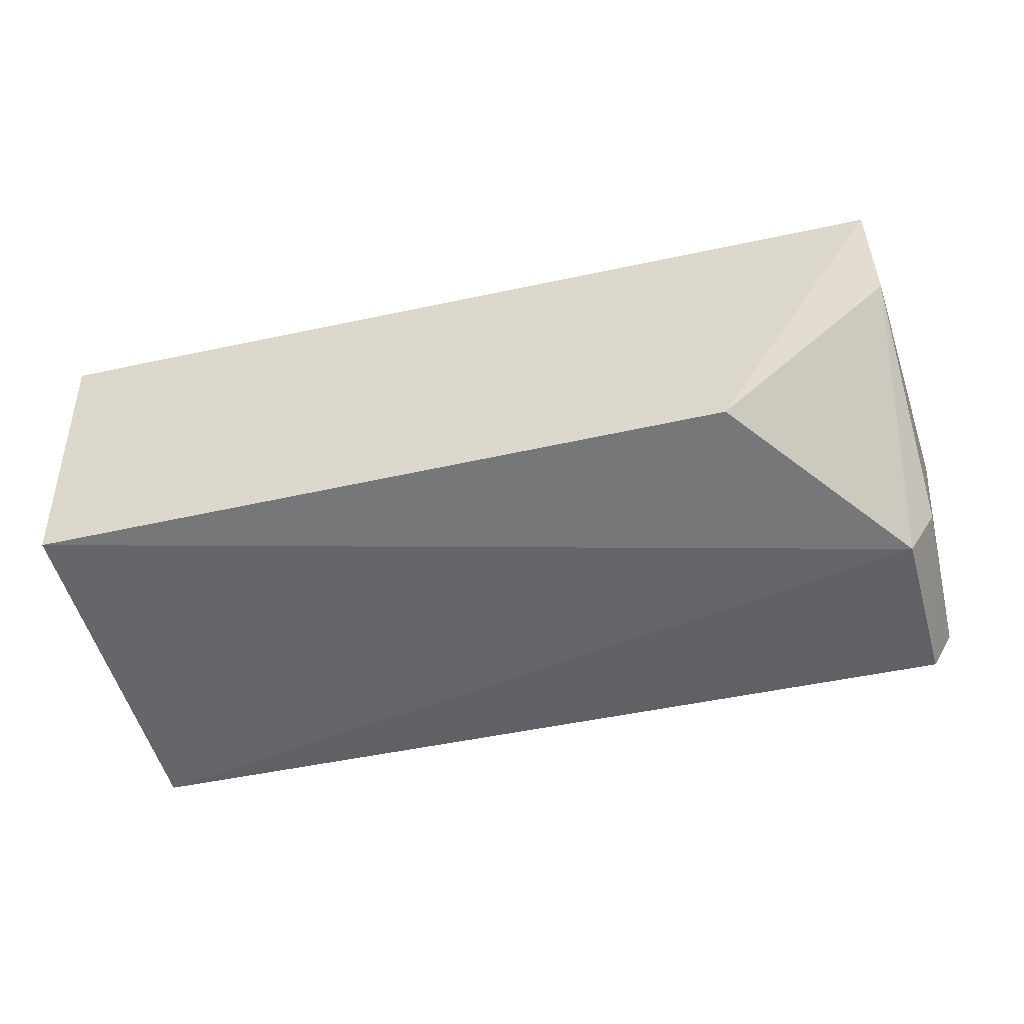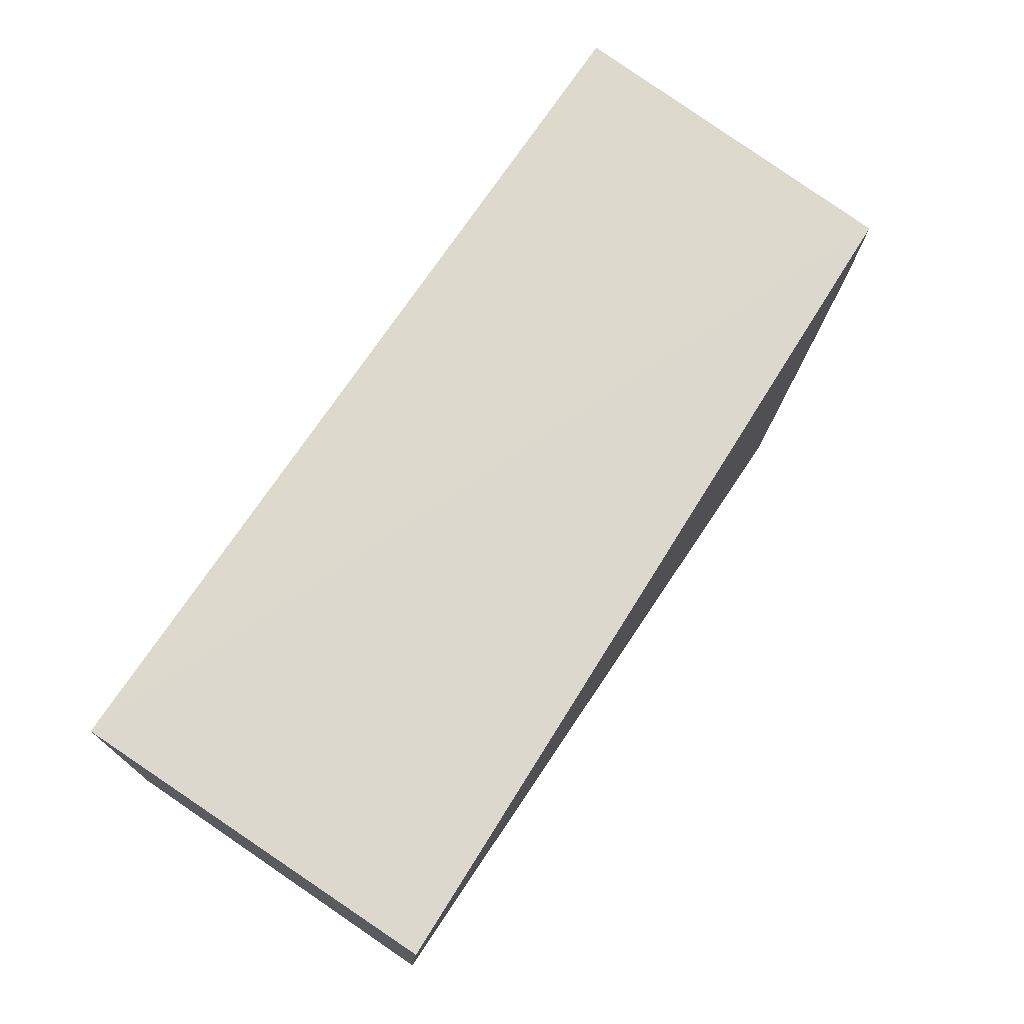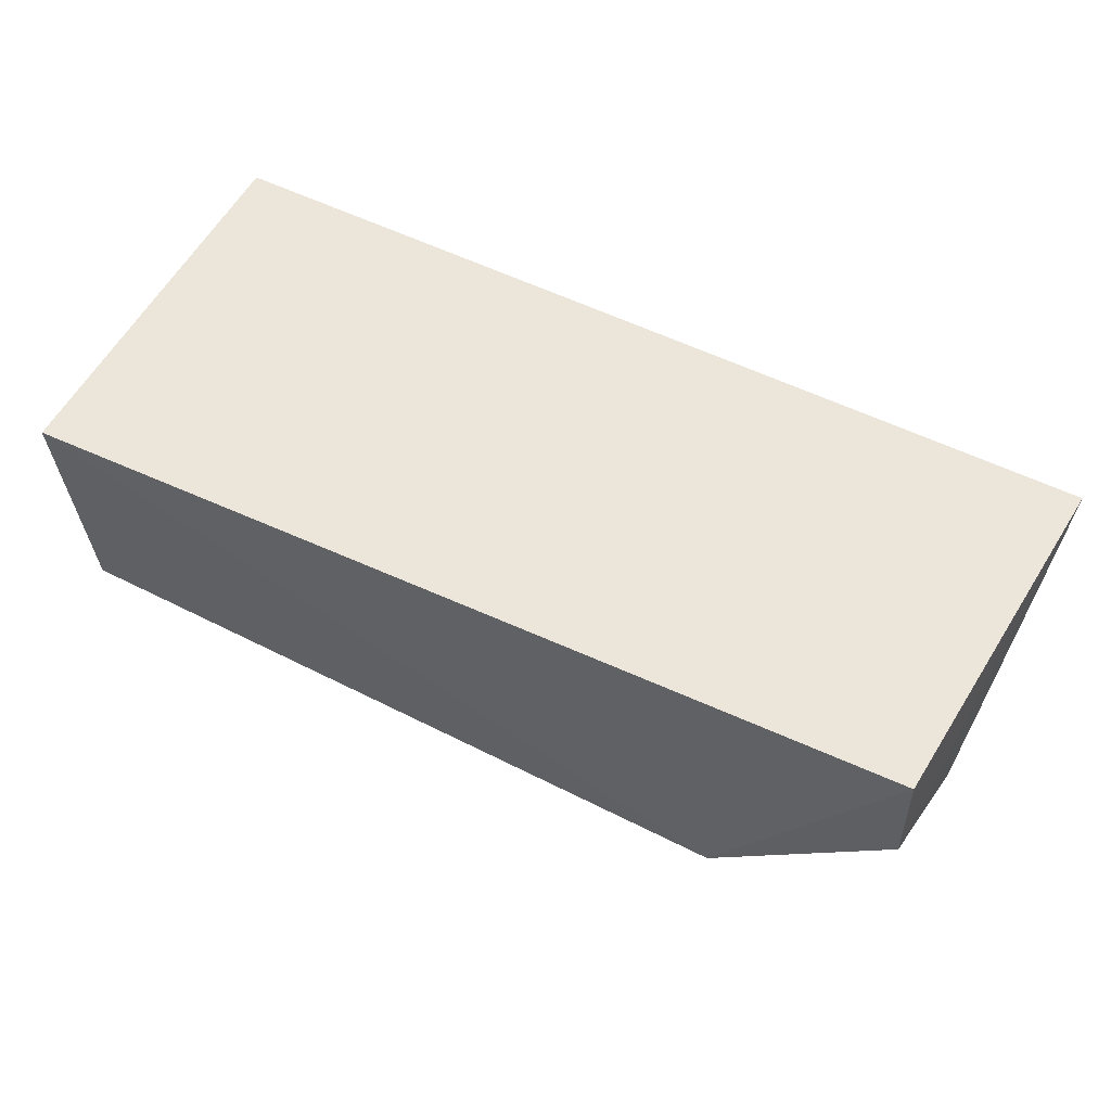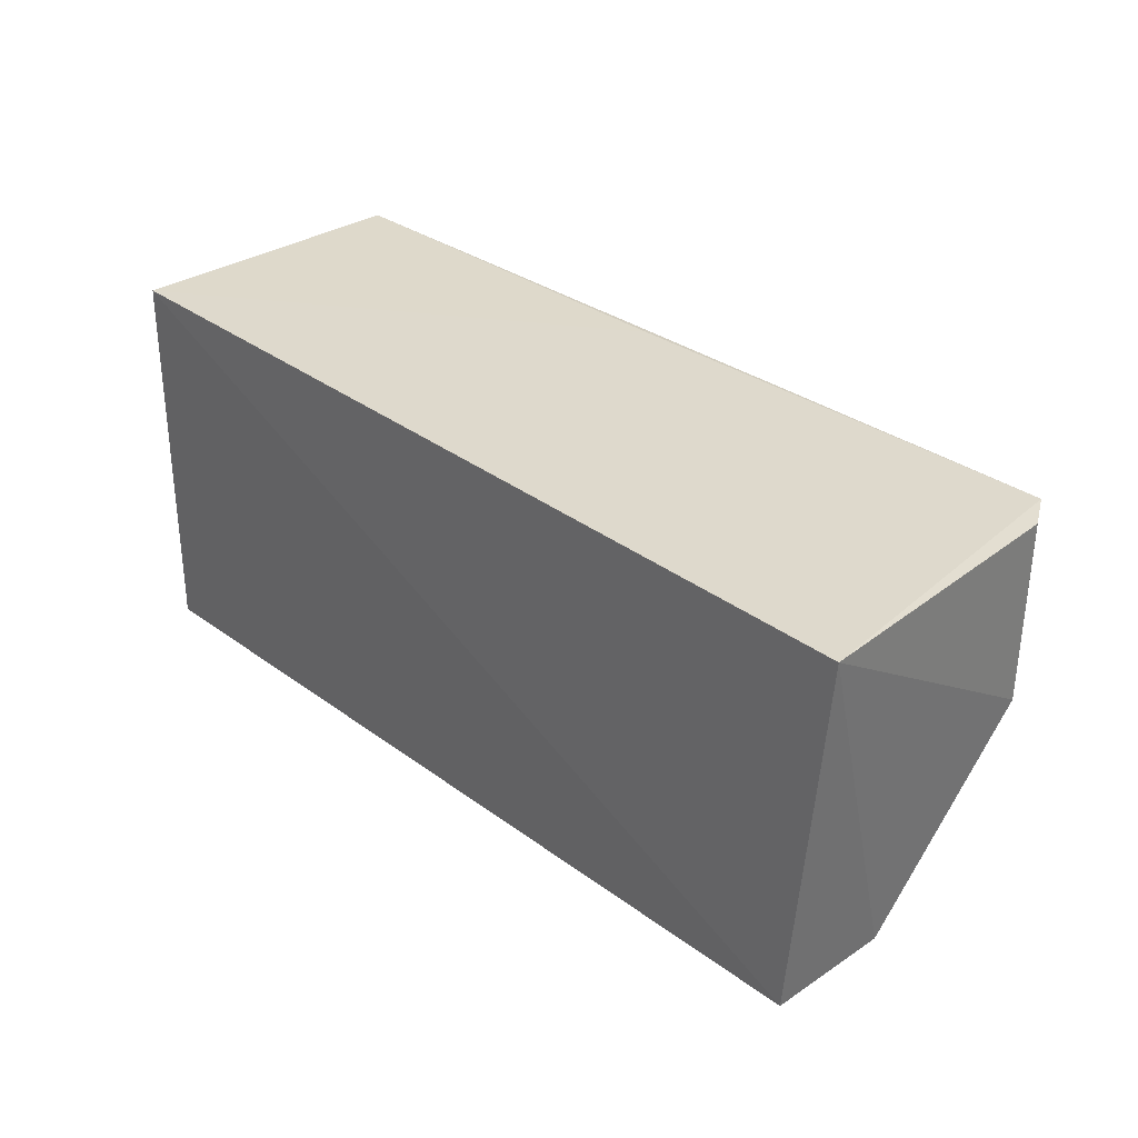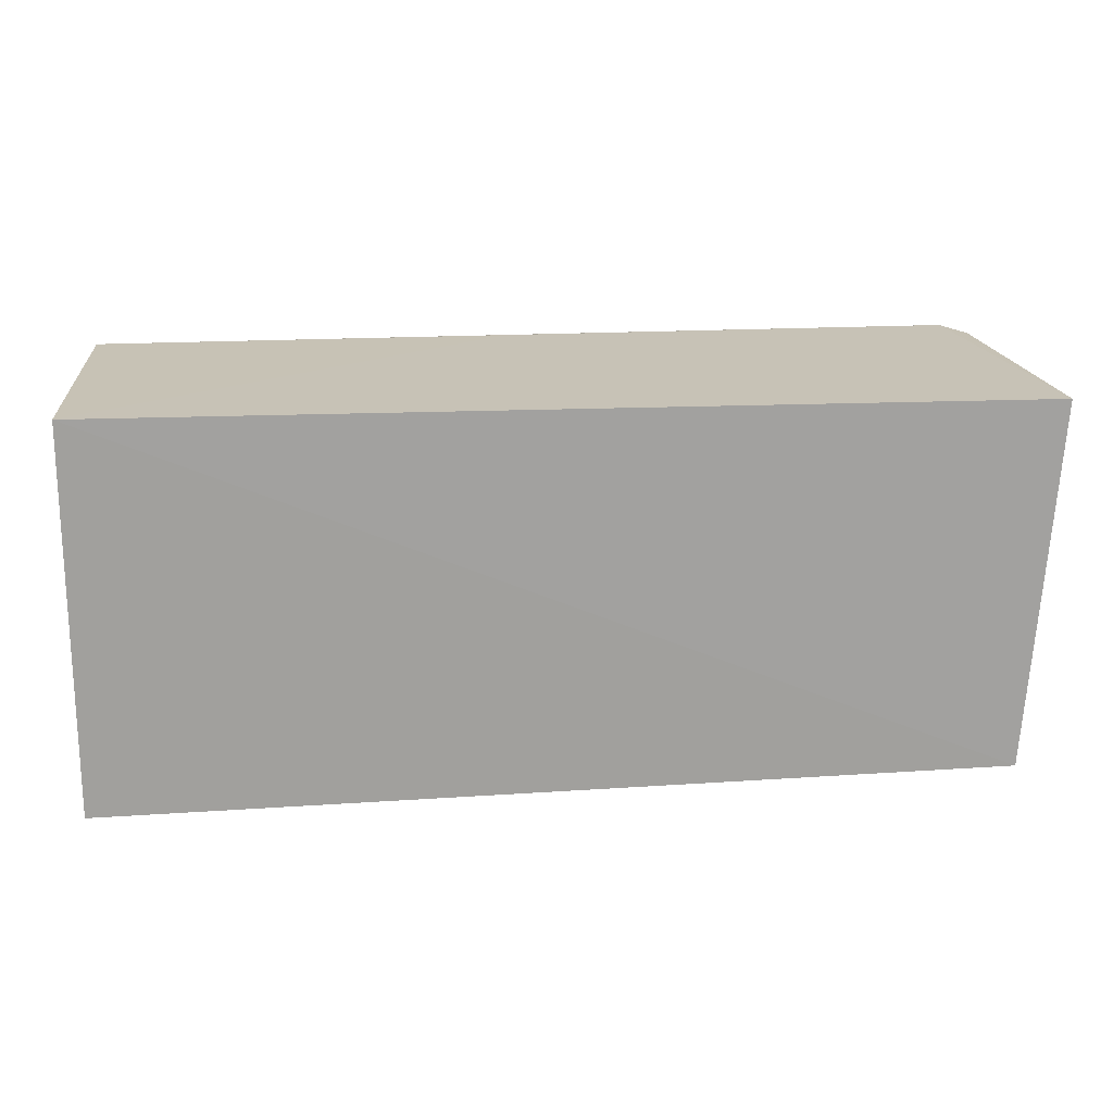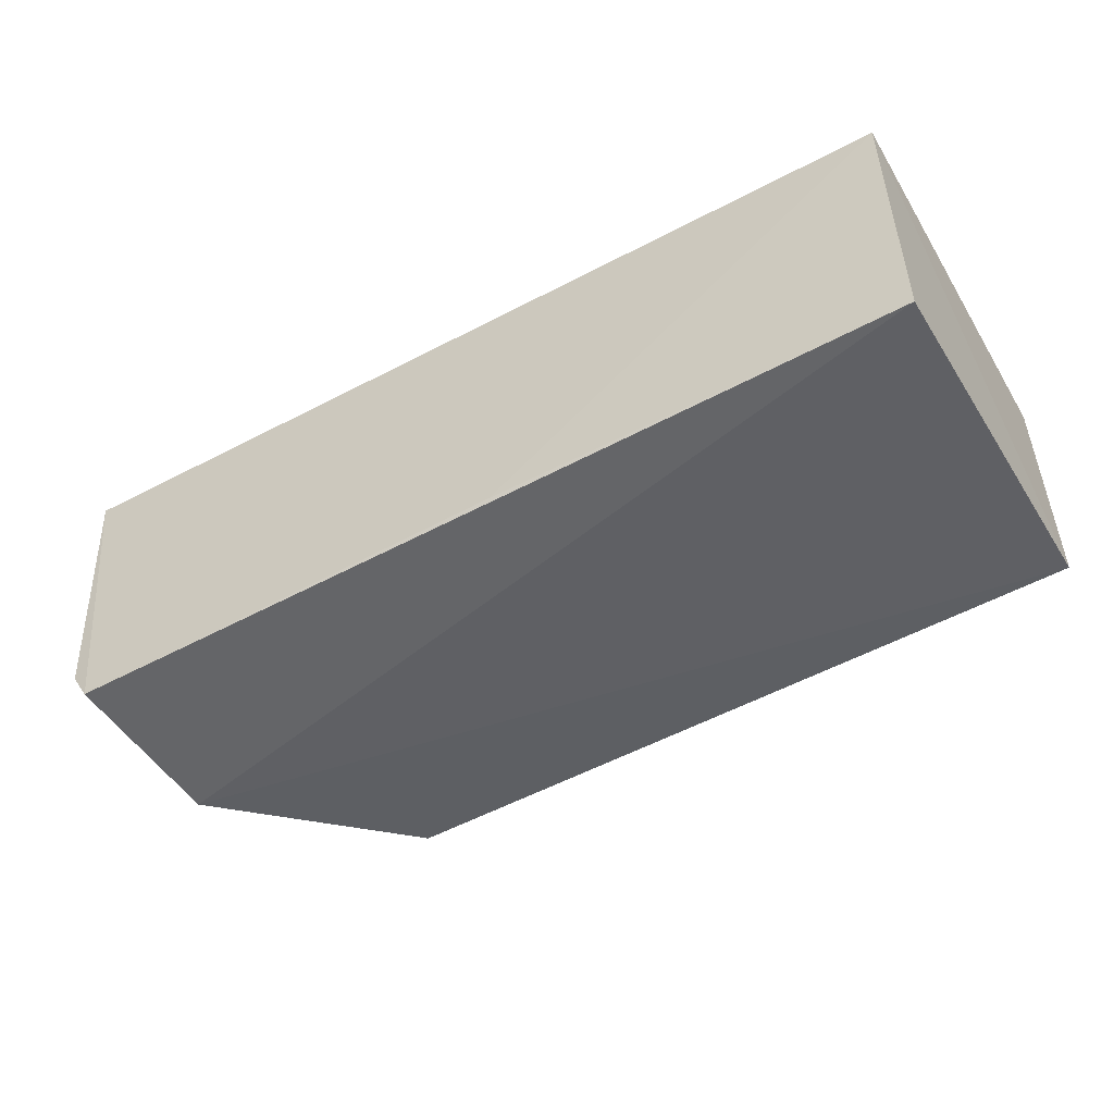
<metadata>
{"format":"obj","ext":"obj","renderer":"f3d","projection":"perspective","resolution":1024,"background":"white","views":[{"elev":-48.5,"azim":14.9,"up":"+Z"},{"elev":72.3,"azim":-56.5,"up":"+Z"},{"elev":55.8,"azim":27.3,"up":"+Z"},{"elev":31.9,"azim":46.9,"up":"+Y"},{"elev":19.0,"azim":-4.6,"up":"+Y"},{"elev":-49.9,"azim":-149.9,"up":"+Z"}]}
</metadata>
<code>
v 0.02823 -0.007048 0.01002
v 0.02737 -0.01822 0.01019
v 0.02679 -0.01252 0.0003392
v 2.911e-05 -0.007043 0.0009948
v 2.85e-05 -0.007046 0.01001
v -6.94e-05 -0.01836 0.001893
v 0.02693 -0.007029 0.0004558
v 0.02761 -0.01252 0.001597
v 0.02212 -0.01846 0.00144
v 1.811e-05 -0.01894 0.01006
v 0.01281 -0.007005 0.0008949
v 0.02746 -0.01811 0.006486
v 0.02758 -0.007077 0.001501
f 5 2 1
f 6 4 3
f 6 5 4
f 7 3 4
f 8 3 7
f 9 6 3
f 10 2 5
f 10 5 6
f 10 9 2
f 10 6 9
f 11 5 1
f 11 1 7
f 11 7 4
f 11 4 5
f 12 8 1
f 12 1 2
f 12 2 9
f 12 9 3
f 12 3 8
f 13 8 7
f 13 7 1
f 13 1 8

</code>
